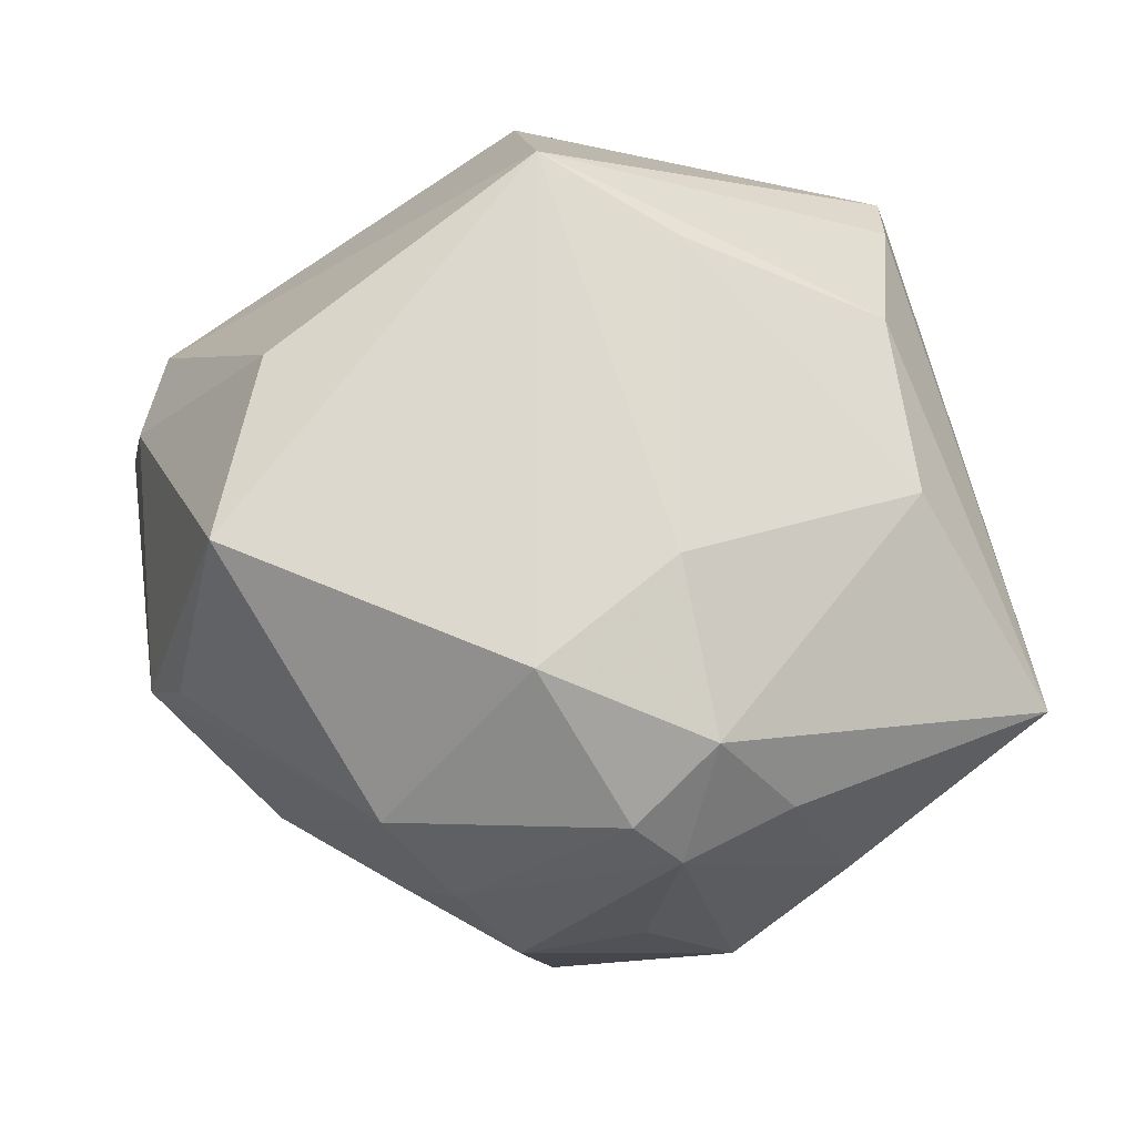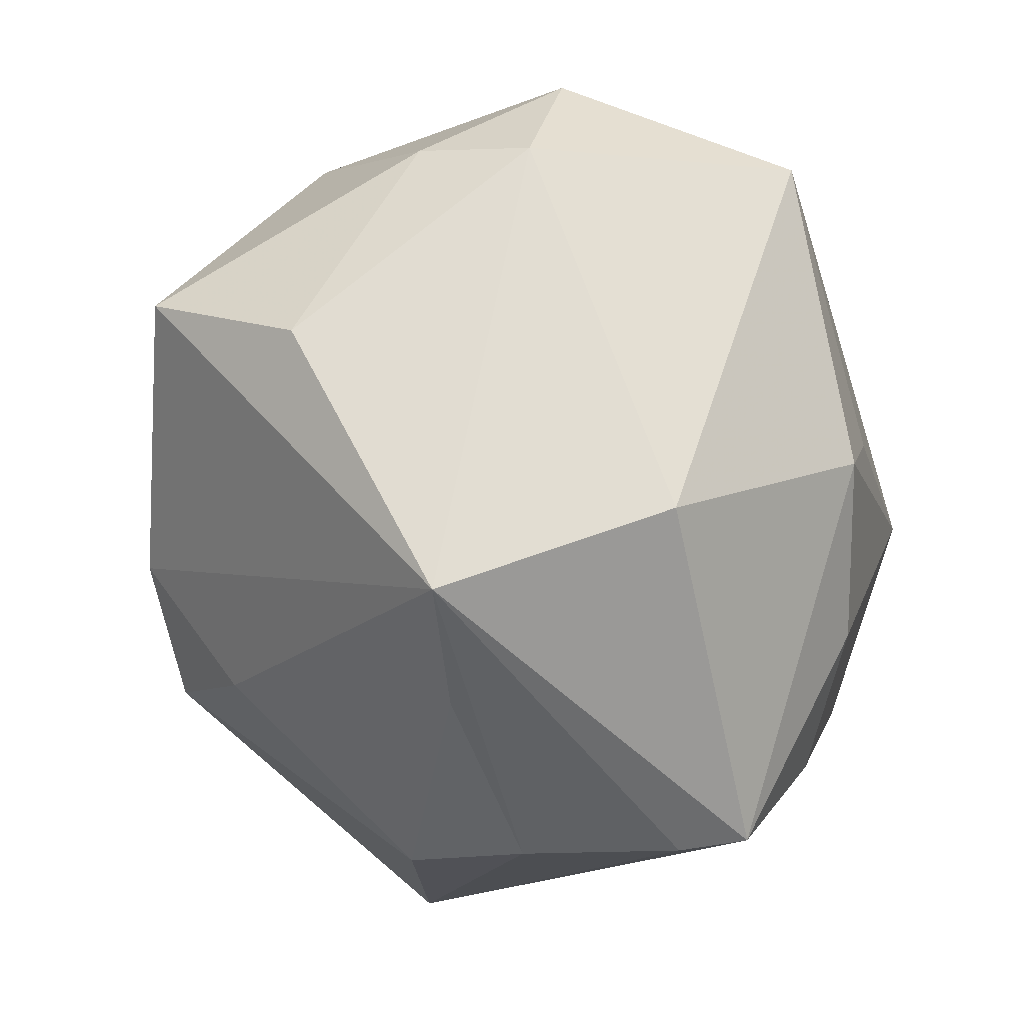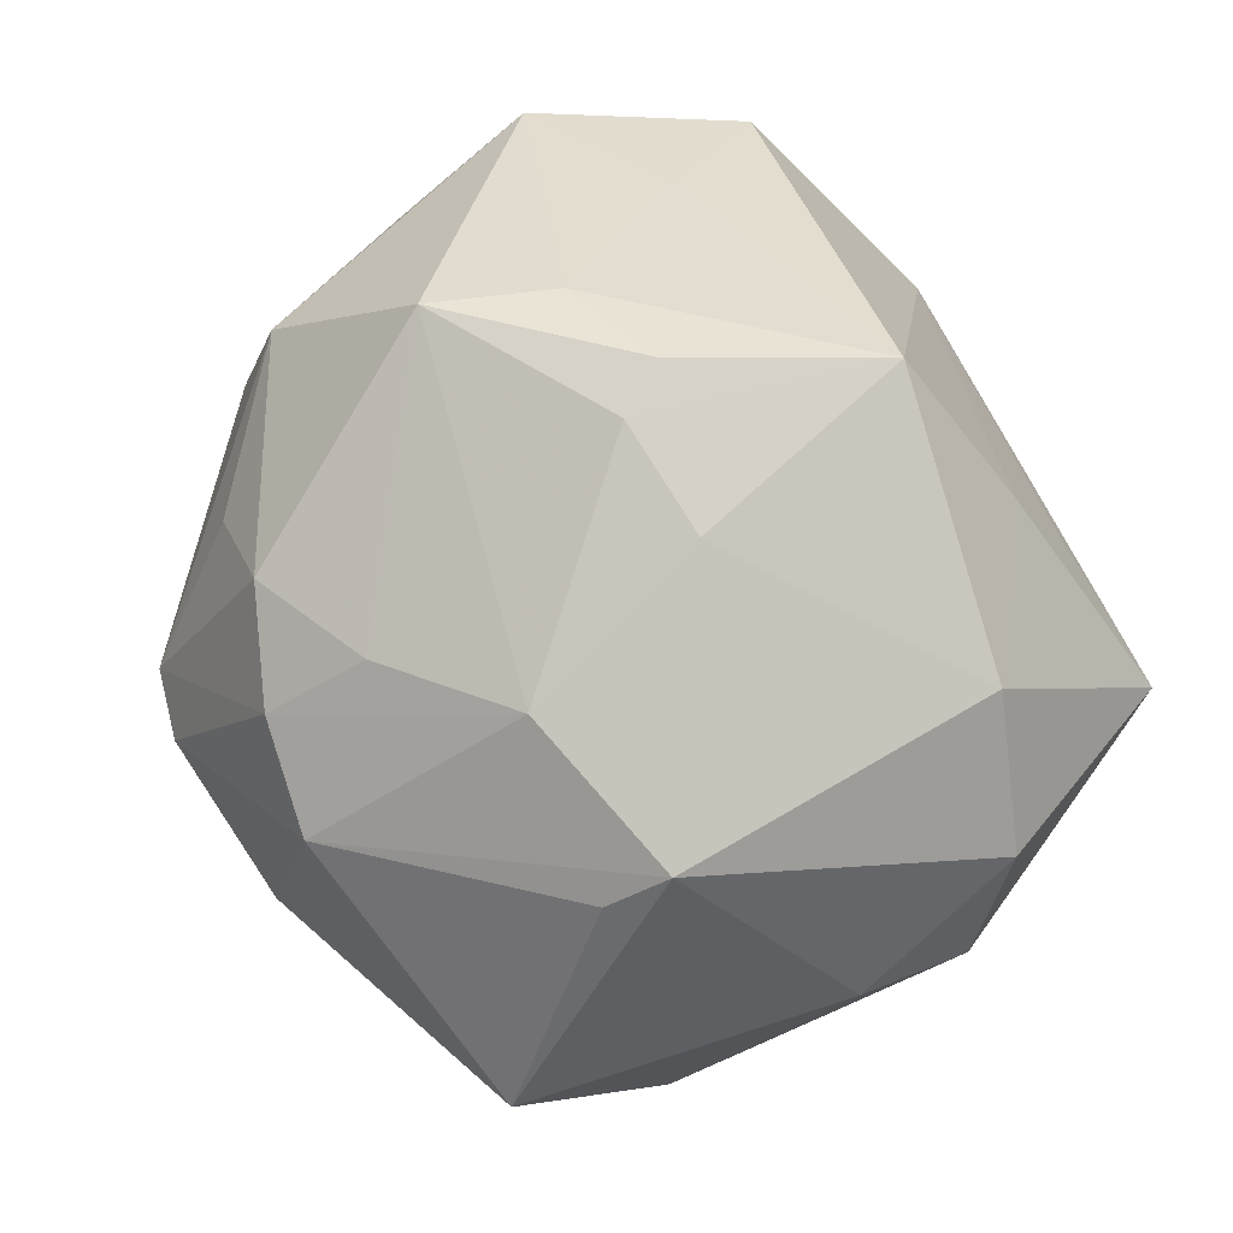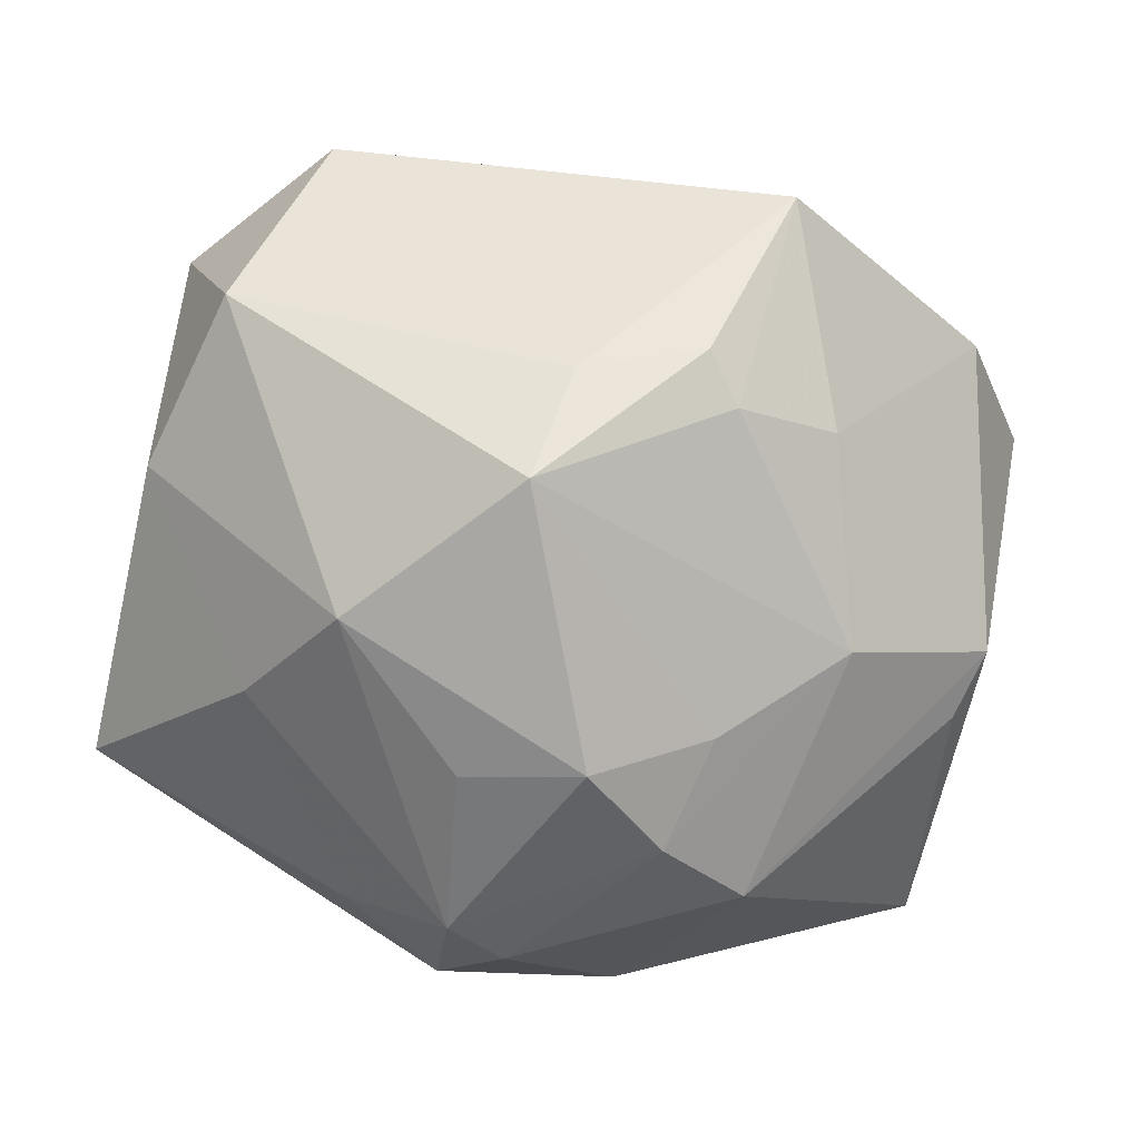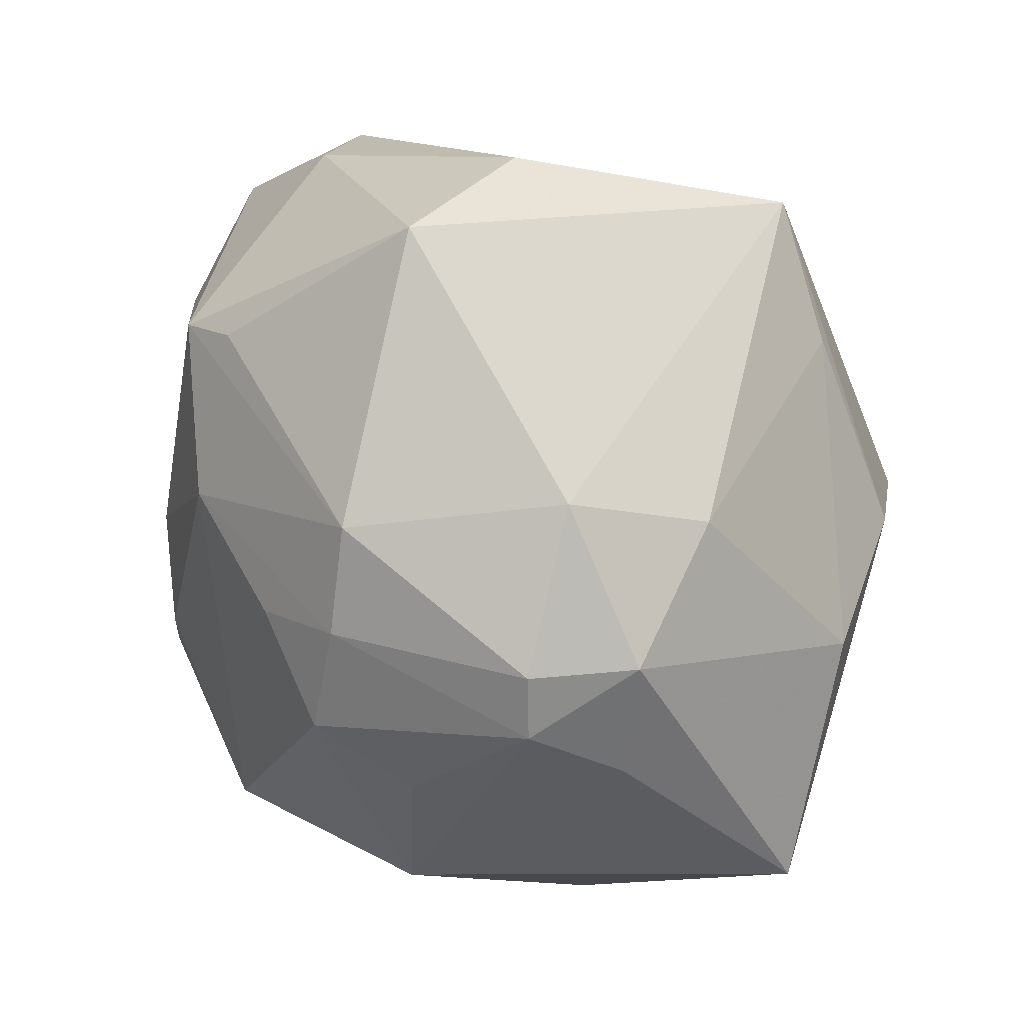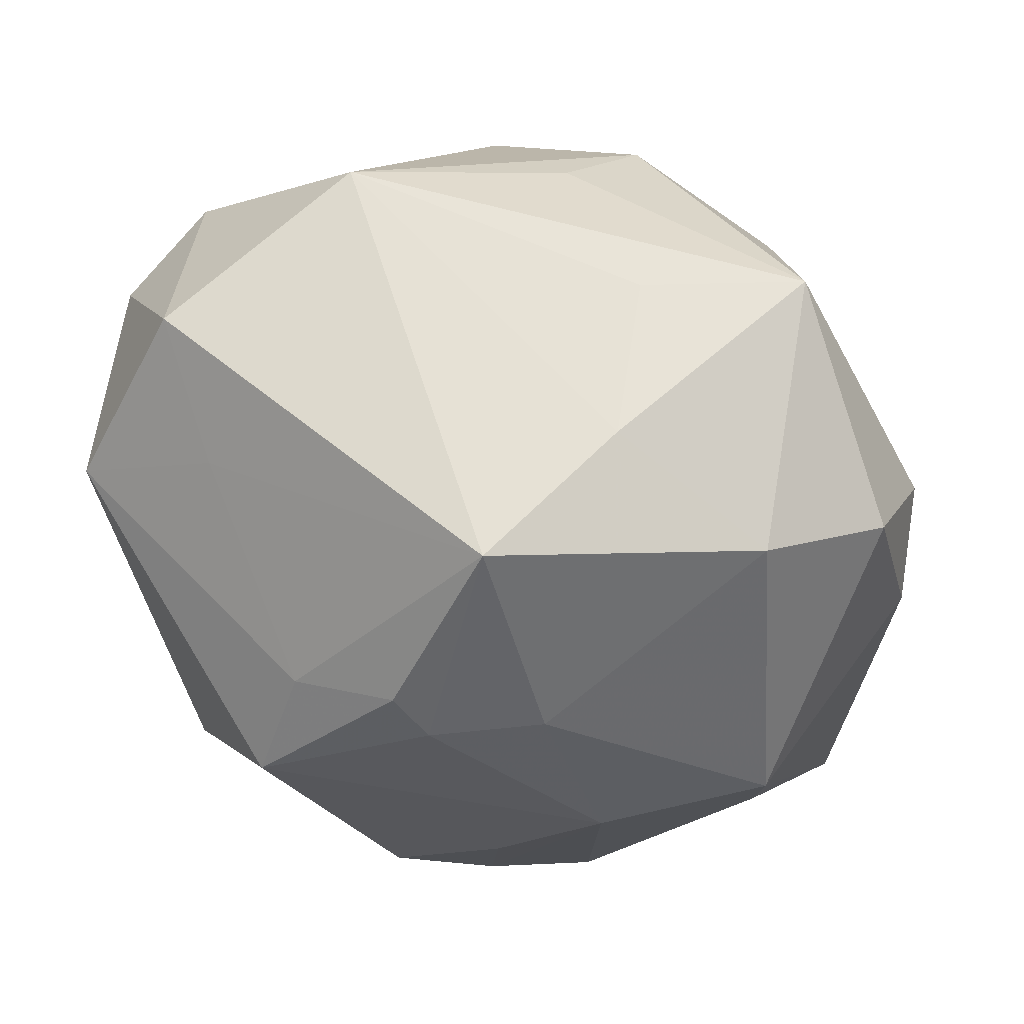
<metadata>
{"format":"obj","ext":"obj","renderer":"f3d","projection":"perspective","resolution":1024,"background":"white","views":[{"elev":-62.0,"azim":157.9,"up":"+Y"},{"elev":-56.2,"azim":101.8,"up":"+Z"},{"elev":58.5,"azim":61.4,"up":"+Z"},{"elev":-26.0,"azim":-15.1,"up":"+Y"},{"elev":-76.8,"azim":114.5,"up":"+Y"},{"elev":32.0,"azim":19.1,"up":"+Y"}]}
</metadata>
<code>
v 0.01682 -0.002705 0.03689
v 0.005038 -0.007404 -0.04122
v -0.01848 0.01259 -0.04264
v 0.004752 0.03984 -0.005927
v -0.02394 0.02711 -0.02579
v -0.04276 0.02378 0.00873
v -0.04662 -0.02219 -0.01324
v 0.03873 -0.03372 -0.006166
v -0.03083 0.03023 0.02361
v 0.0211 0.01939 -0.03631
v 0.004391 -0.03979 0.01855
v 0.04728 -0.002347 0.001842
v 0.03687 0.01638 0.02583
v -0.03503 -0.02428 0.01027
v 0.007481 -0.04306 -0.009771
v -0.01797 -0.004484 -0.03978
v 0.04641 0.01349 0.013
v 0.03929 -0.01729 -0.01835
v -0.01591 0.04212 0.006321
v 0.02091 0.02777 0.02661
v -0.03713 0.03099 -0.0006368
v 0.005454 -0.003933 0.04117
v -0.02199 -0.03939 -0.002953
v 0.03471 0.03702 0.005783
v 0.002244 0.00106 0.04292
v 0.01183 0.0202 0.04179
v -0.01585 -0.03449 0.01897
v -0.04102 0.01033 0.02561
v -0.02525 -0.01896 -0.0295
v -0.02887 -0.02272 0.02555
v -0.01114 -0.0441 -0.009376
v -0.002246 -0.03444 -0.02175
v 0.03519 -0.02224 0.01756
v 0.009648 0.03822 -0.01661
v 0.04697 0.009796 -0.001898
v -0.04587 -0.001732 0.01128
v 0.02063 -0.02151 0.02825
v 0.02115 -0.005632 -0.0434
v -0.006813 -0.04584 0.001265
v -0.01315 -0.04422 0.004028
v -0.01005 -0.001346 0.04012
v 0.03748 -0.01665 0.02193
v 0.0144 -0.04126 0.0124
v 0.01836 0.03632 0.01088
v -0.01831 0.02 -0.04291
v -0.00927 0.03438 -0.02202
v -0.01443 -0.01372 0.04051
v 0.007583 -0.03075 0.02555
v -0.02342 0.01733 0.03004
v -0.00491 -0.03575 0.02522
f 32 38 15
f 15 38 8
f 34 10 45
f 45 10 38
f 9 26 19
f 41 28 47
f 31 32 15
f 18 8 38
f 17 42 12
f 42 8 12
f 8 18 12
f 47 22 25
f 25 22 26
f 25 41 47
f 26 41 25
f 26 22 1
f 24 10 34
f 19 44 24
f 19 26 20
f 20 44 19
f 20 24 44
f 19 34 46
f 34 45 46
f 37 22 47
f 42 1 37
f 37 1 22
f 42 37 43
f 43 37 11
f 15 8 43
f 49 9 28
f 28 41 49
f 26 9 49
f 49 41 26
f 38 32 2
f 38 2 16
f 7 31 23
f 23 31 40
f 17 24 13
f 13 42 17
f 13 20 26
f 24 20 13
f 13 1 42
f 26 1 13
f 4 34 19
f 19 24 4
f 4 24 34
f 47 28 30
f 47 30 50
f 40 11 50
f 33 8 42
f 42 43 33
f 33 43 8
f 39 11 40
f 39 43 11
f 15 43 39
f 39 31 15
f 40 31 39
f 5 46 45
f 19 46 5
f 7 45 3
f 3 16 7
f 3 45 38
f 38 16 3
f 7 16 29
f 29 31 7
f 32 31 29
f 29 2 32
f 29 16 2
f 10 24 35
f 38 10 35
f 35 24 17
f 35 18 38
f 17 12 35
f 35 12 18
f 36 30 28
f 7 23 14
f 14 36 7
f 30 36 14
f 14 23 40
f 40 30 14
f 11 37 48
f 48 50 11
f 48 37 47
f 47 50 48
f 40 50 27
f 27 30 40
f 27 50 30
f 21 45 7
f 21 5 45
f 19 5 21
f 21 9 19
f 7 36 6
f 6 21 7
f 6 36 28
f 28 9 6
f 9 21 6

</code>
